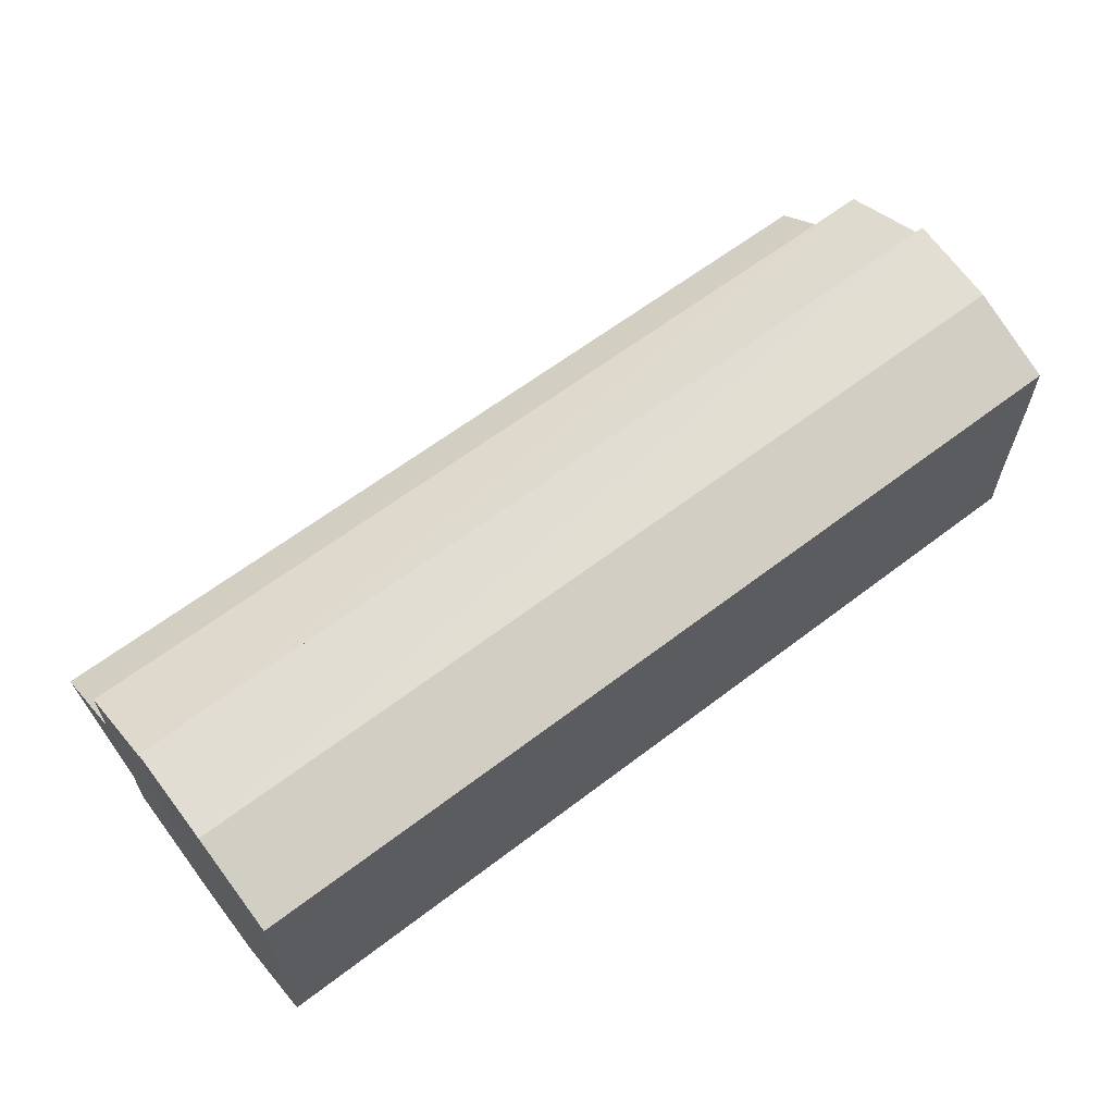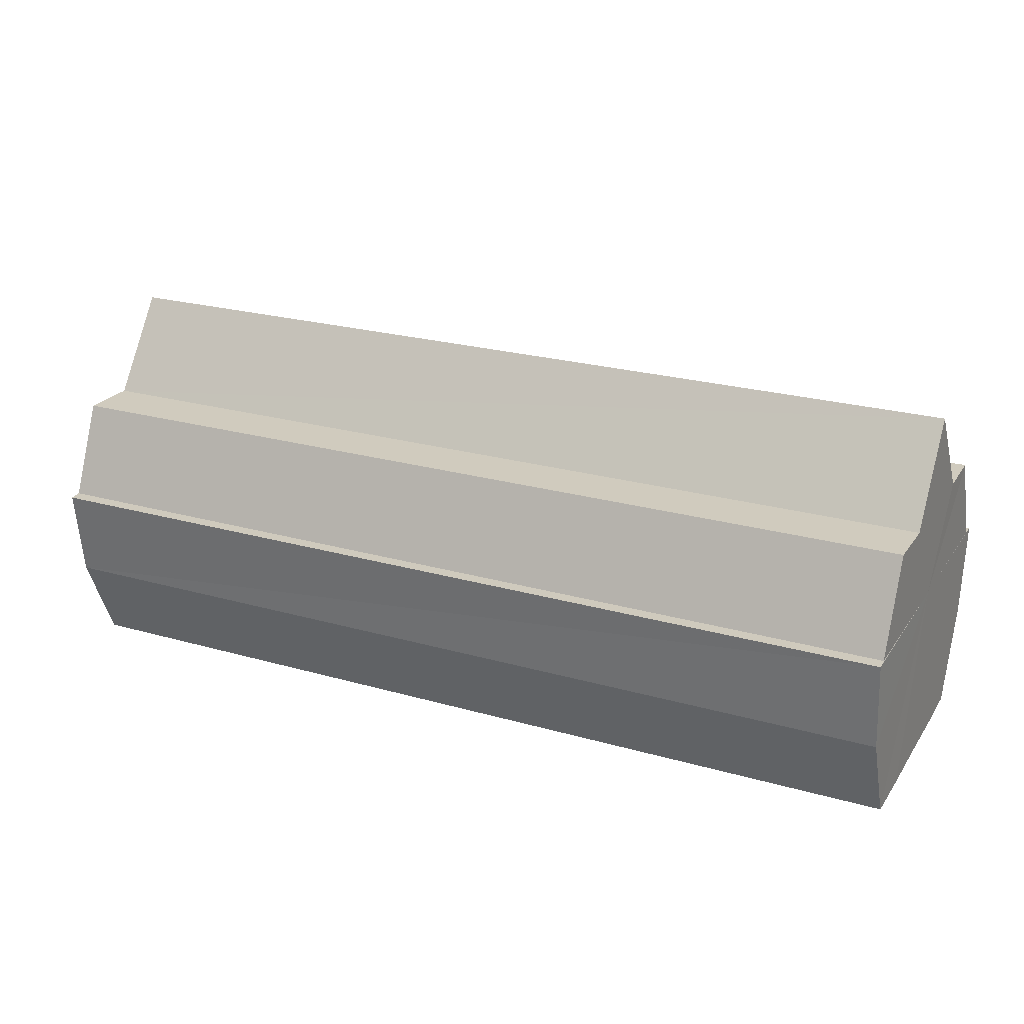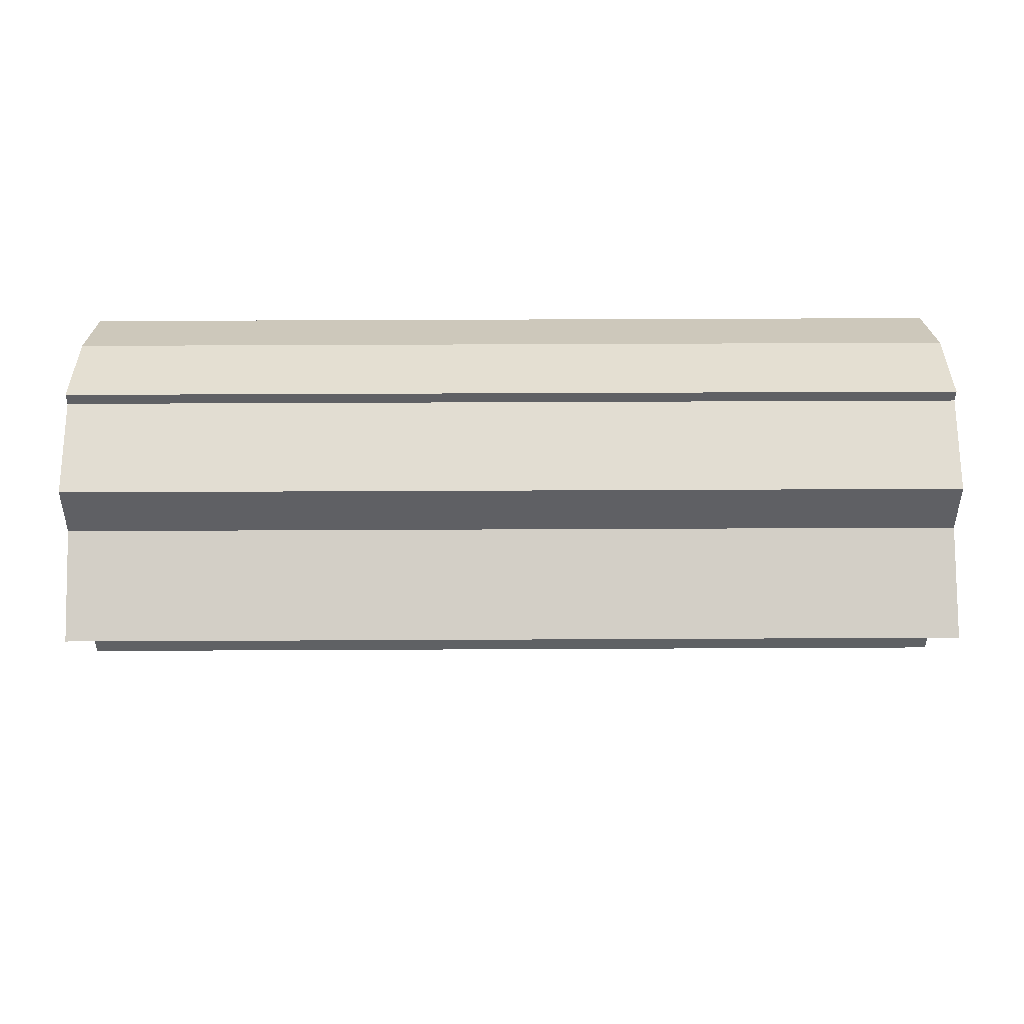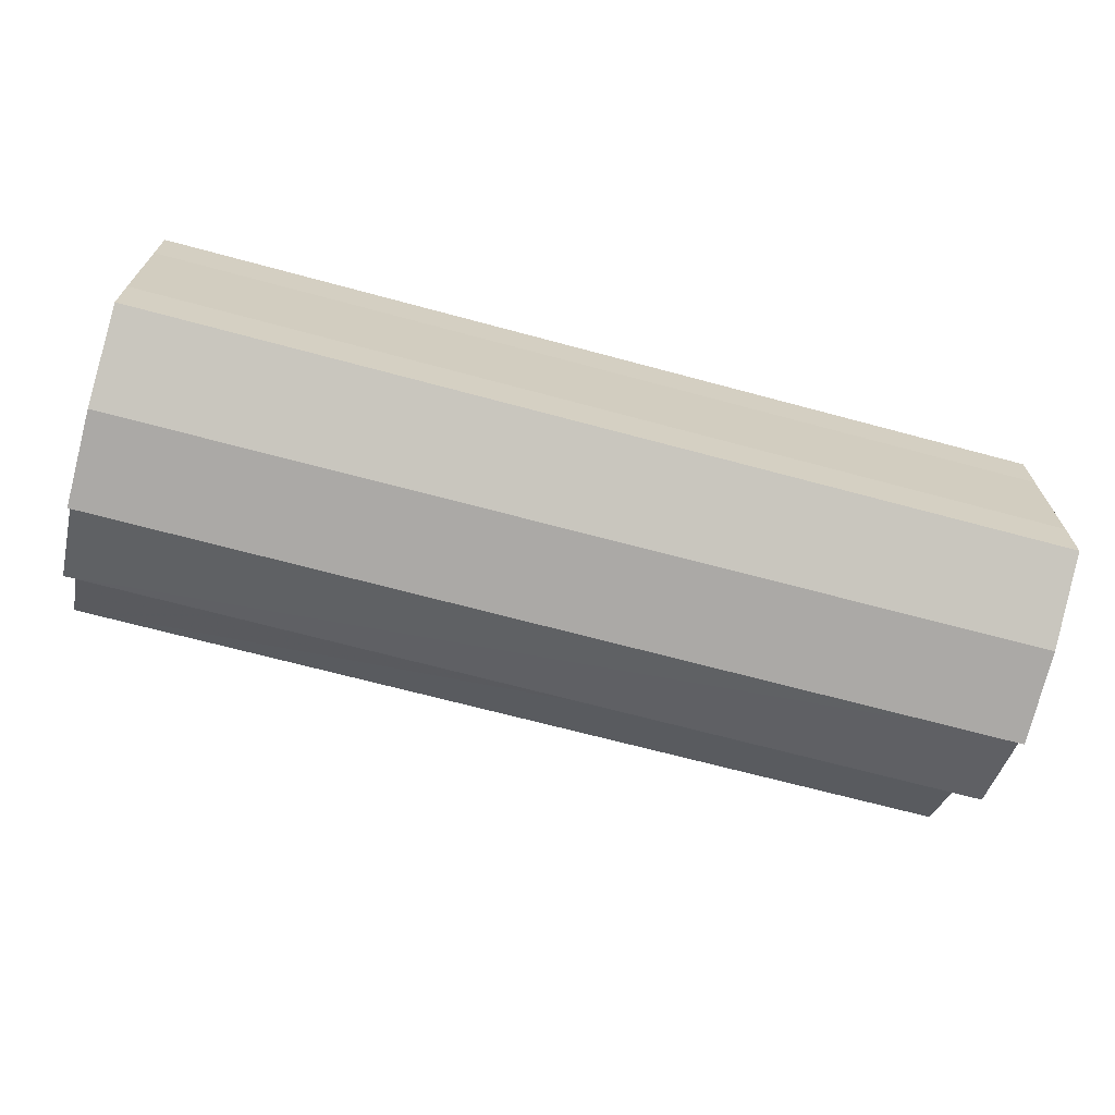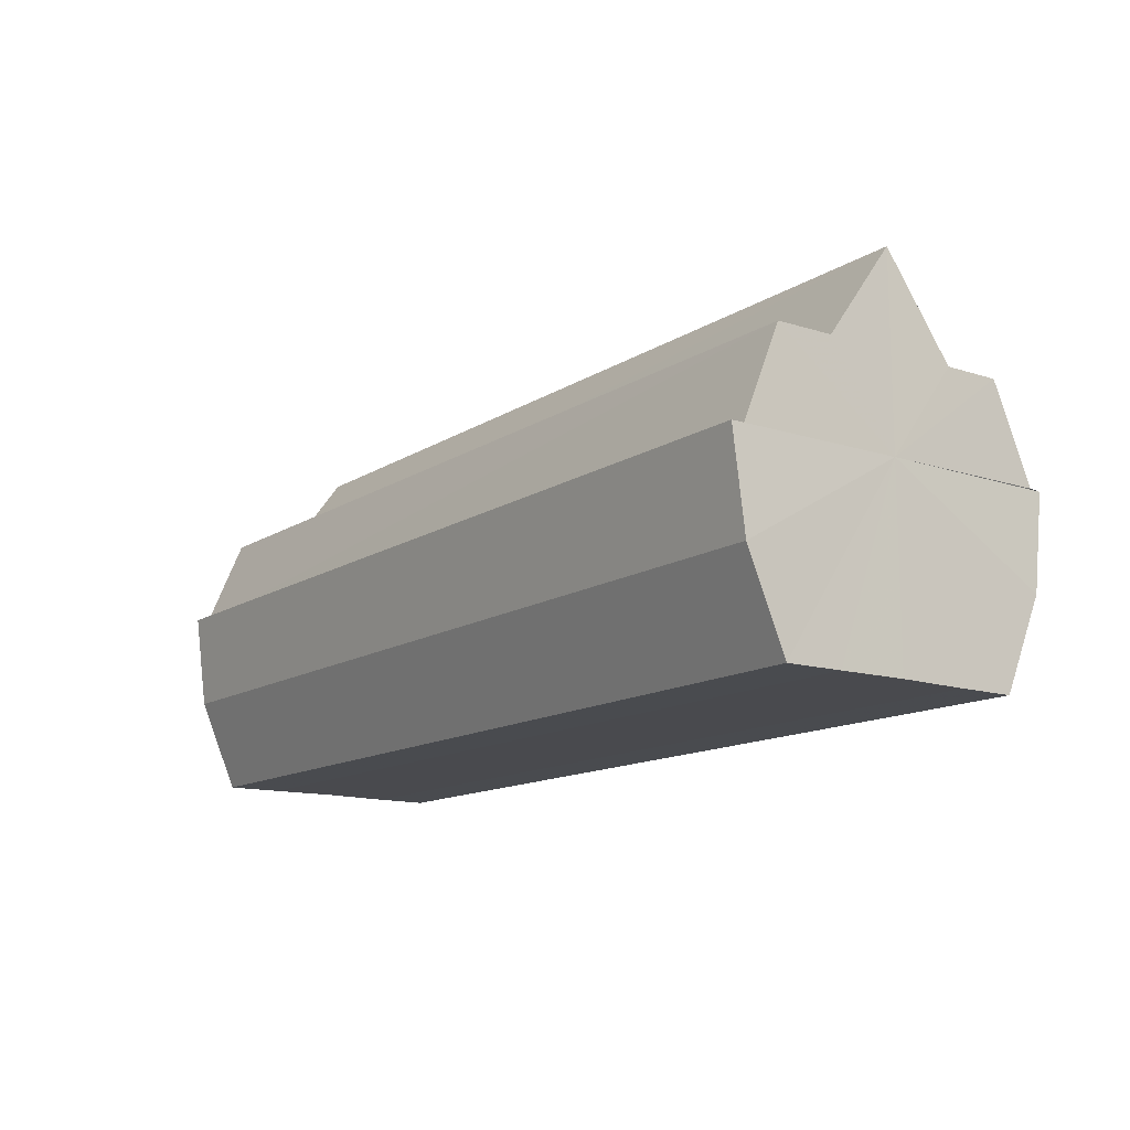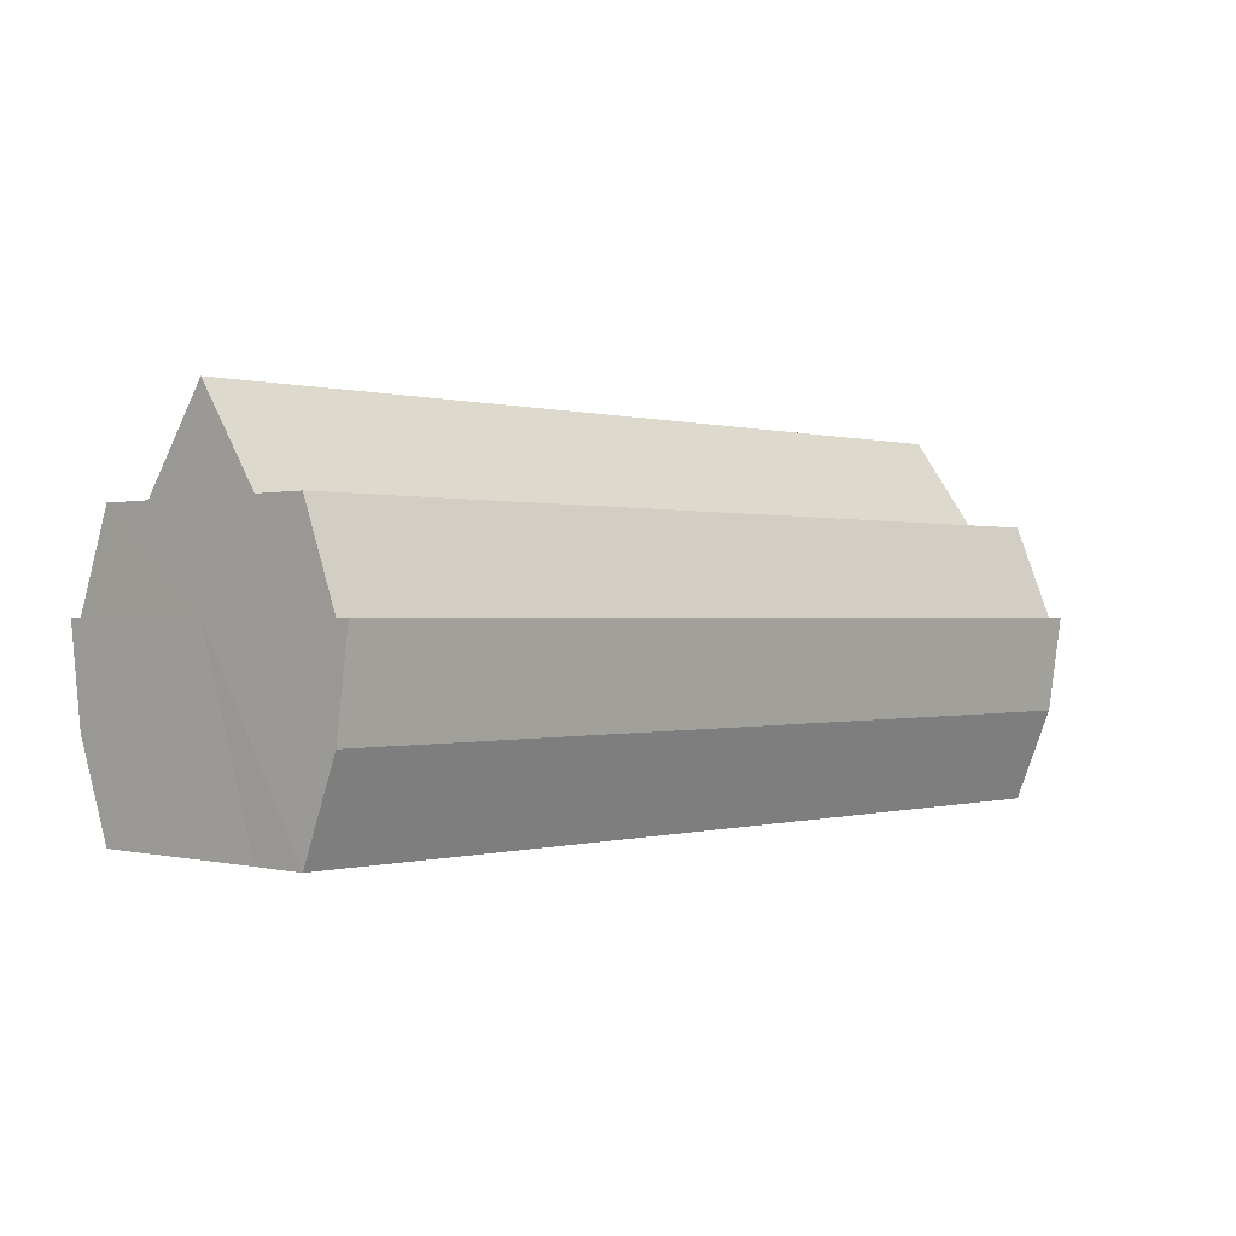
<metadata>
{"format":"obj","ext":"obj","renderer":"f3d","projection":"perspective","resolution":1024,"background":"white","views":[{"elev":62.7,"azim":-37.8,"up":"+Z"},{"elev":23.3,"azim":-154.2,"up":"+Y"},{"elev":45.1,"azim":179.7,"up":"+Z"},{"elev":-67.9,"azim":-15.1,"up":"+Z"},{"elev":-13.5,"azim":-125.9,"up":"+Y"},{"elev":-0.0,"azim":133.5,"up":"+Y"}]}
</metadata>
<code>
o 588
v 2220 1858 18.92
v 2220 1858 18.93
v 2220 1858 18.92
v 2220 1858 18.93
v 2220 1858 18.93
v 2220 1858 18.91
v 2220 1858 18.91
v 2220 1858 18.94
v 2220 1858 18.93
v 2220 1858 18.94
v 2220 1858 18.94
v 2220 1858 18.91
v 2220 1858 18.91
v 2220 1858 18.9
v 2220 1858 18.9
v 2220 1858 18.9
v 2220 1858 18.9
v 2220 1858 18.9
v 2220 1858 18.9
v 2220 1858 18.91
v 2220 1858 18.91
v 2220 1858 18.91
v 2220 1858 18.91
v 2220 1858 18.92
v 2220 1858 18.92
v 2220 1858 18.93
v 2220 1858 18.93
v 2220 1858 18.93
v 2220 1858 18.93
v 2220 1858 18.94
v 2220 1858 18.94
v 2220 1858 18.94
v 2220 1858 18.94
v 2220 1858 18.92
v 2220 1858 18.94
v 2220 1858 18.93
v 2220 1858 18.93
v 2220 1858 18.92
v 2220 1858 18.91
v 2220 1858 18.91
v 2220 1858 18.9
v 2220 1858 18.9
v 2220 1858 18.9
v 2220 1858 18.9
v 2220 1858 18.9
v 2220 1858 18.9
v 2220 1858 18.91
v 2220 1858 18.9
v 2220 1858 18.91
v 2220 1858 18.91
v 2220 1858 18.92
v 2220 1858 18.91
v 2220 1858 18.92
v 2220 1858 18.91
v 2220 1858 18.91
v 2220 1858 18.91
v 2220 1858 18.9
v 2220 1858 18.91
v 2220 1858 18.92
v 2220 1858 18.9
v 2220 1858 18.91
v 2220 1858 18.91
v 2220 1858 18.92
v 2220 1858 18.93
v 2220 1858 18.93
v 2220 1858 18.94
v 2220 1858 18.94
v 2220 1858 18.91
v 2220 1858 18.9
v 2220 1858 18.91
v 2220 1858 18.92
v 2220 1858 18.93
v 2220 1858 18.93
v 2220 1858 18.94
v 2220 1858 18.94
v 2220 1858 18.94
v 2220 1858 18.94
v 2220 1858 18.94
v 2220 1858 18.94
v 2220 1858 18.94
v 2220 1858 18.93
v 2220 1858 18.93
v 2220 1858 18.93
v 2220 1858 18.92
v 2220 1858 18.93
v 2220 1858 18.94
v 2220 1858 18.93
v 2220 1858 18.93
v 2220 1858 18.93
v 2220 1858 18.93
v 2220 1858 18.92
v 2220 1858 18.92
v 2220 1858 18.91
v 2220 1858 18.91
v 2220 1858 18.9
v 2220 1858 18.93
v 2220 1858 18.93
v 2220 1858 18.94
f 1 2 3
f 2 4 5
f 6 1 7
f 4 8 9
f 8 10 11
f 12 6 13
f 14 12 15
f 16 14 17
f 17 18 19
f 19 20 21
f 21 22 23
f 23 24 25
f 25 26 27
f 27 28 29
f 29 30 31
f 31 32 33
f 34 32 35
f 34 35 36
f 34 36 37
f 34 37 38
f 34 38 39
f 34 39 40
f 34 40 41
f 34 41 42
f 43 42 44
f 45 46 43
f 47 45 48
f 49 50 47
f 51 52 49
f 53 54 51
f 54 55 56
f 55 57 58
f 59 44 60
f 59 60 61
f 59 61 62
f 59 62 63
f 59 63 64
f 59 64 65
f 59 65 66
f 59 66 67
f 59 68 69
f 59 70 68
f 59 71 70
f 59 72 71
f 59 73 72
f 59 74 73
f 75 76 77
f 78 76 79
f 80 81 79
f 81 82 83
f 82 84 85
f 86 87 88
f 88 89 90
f 90 91 92
f 34 93 91
f 34 94 93
f 34 95 94
f 34 91 96
f 34 96 97
f 34 97 98

</code>
